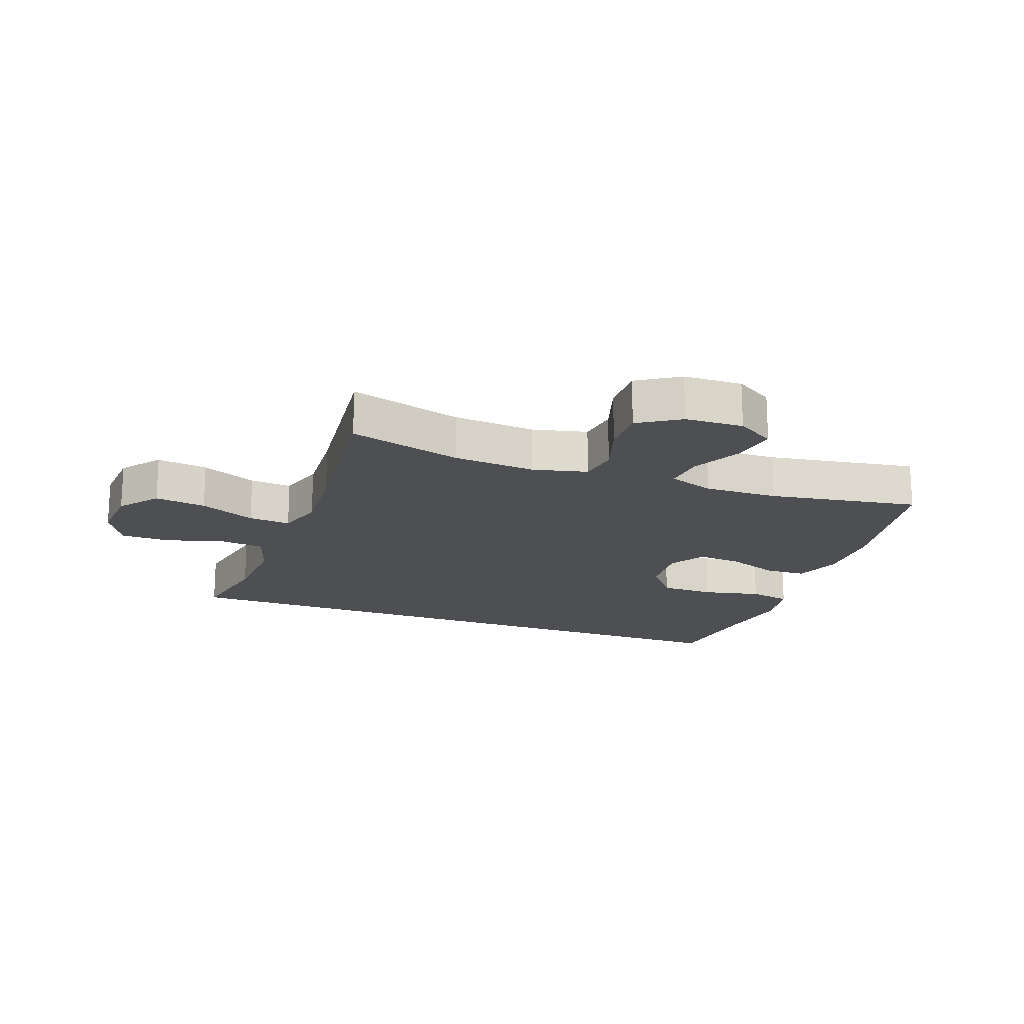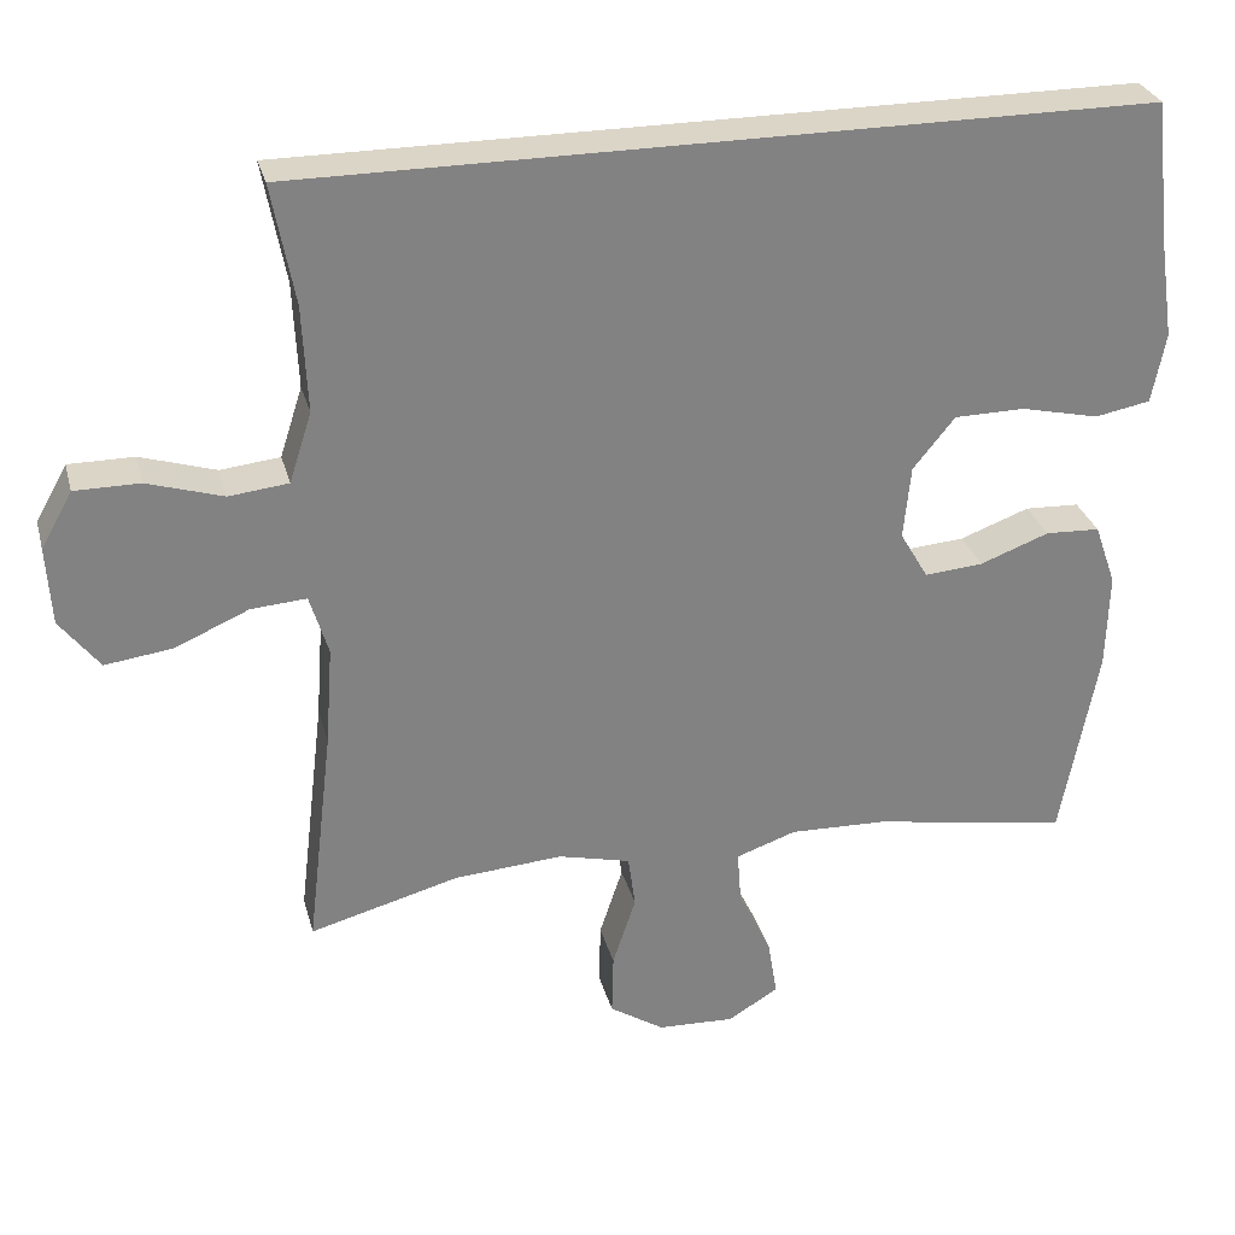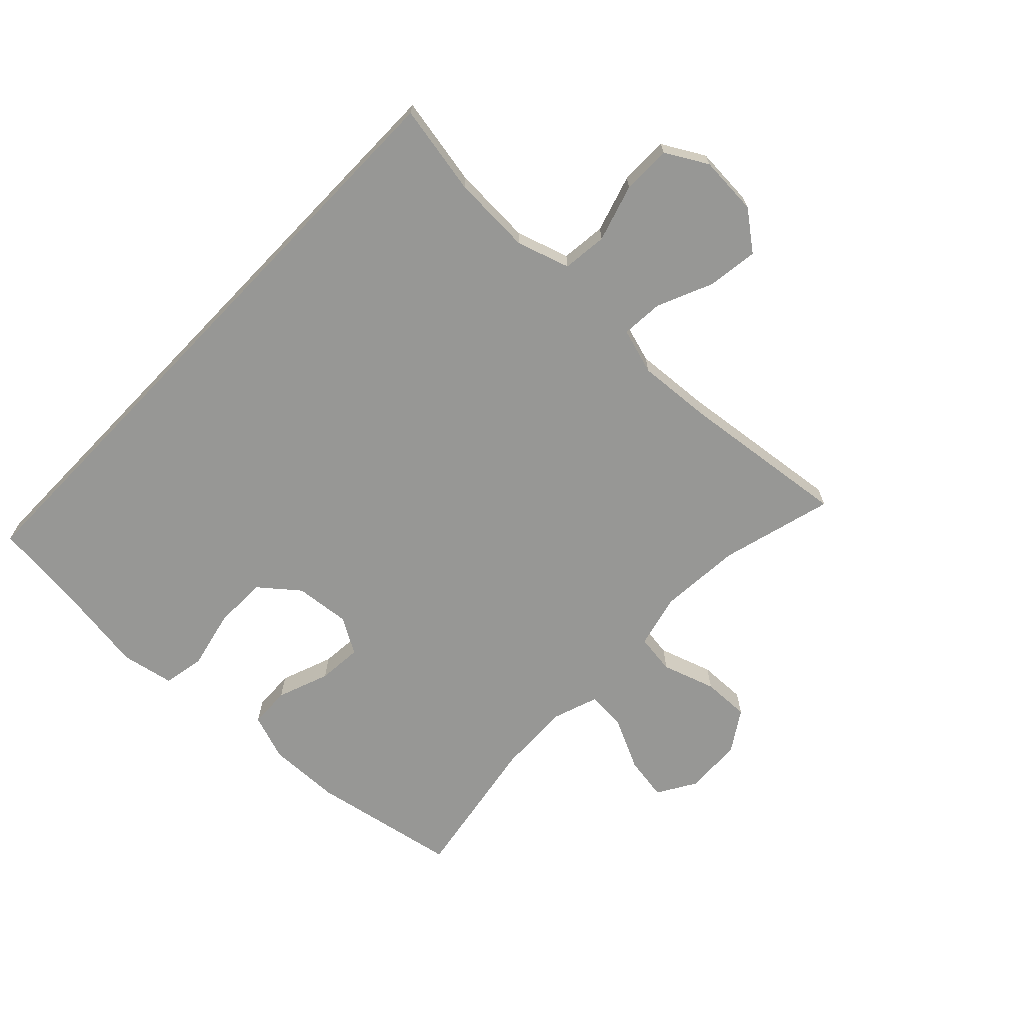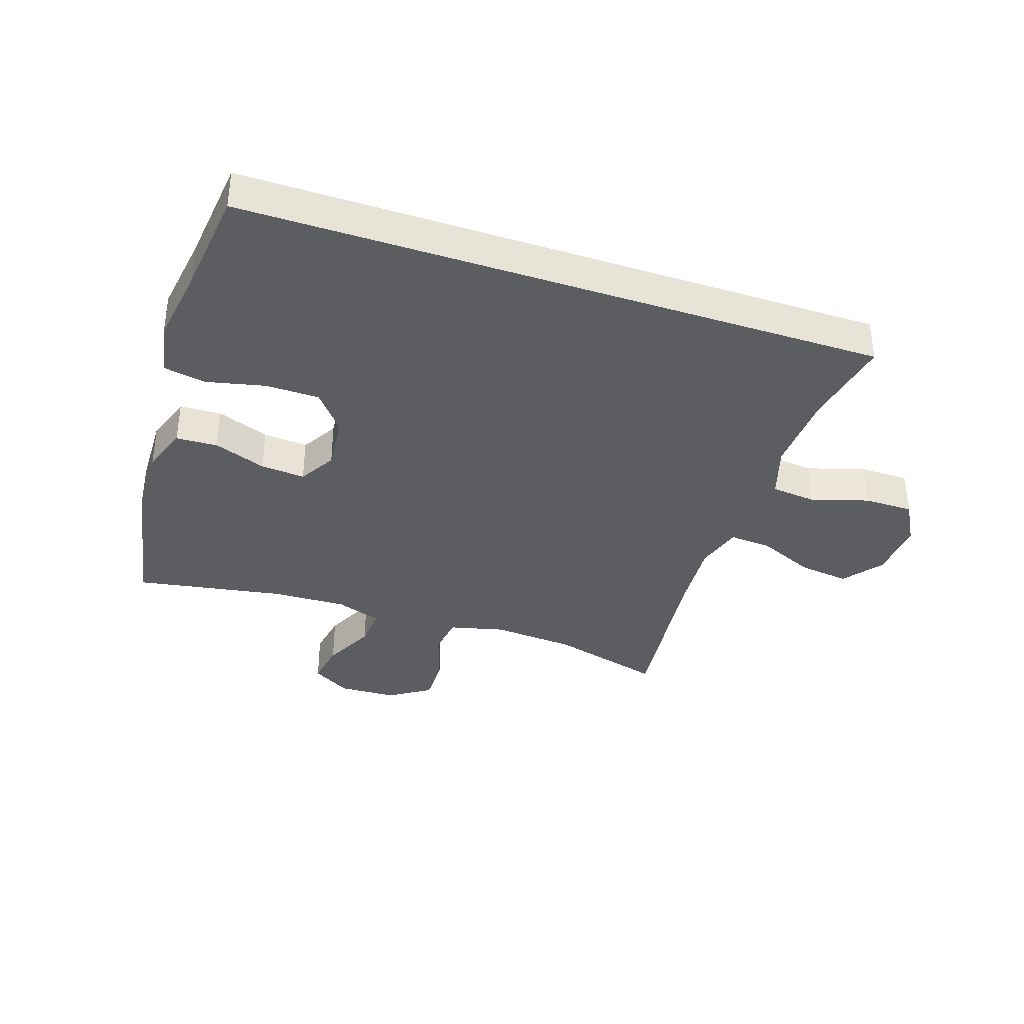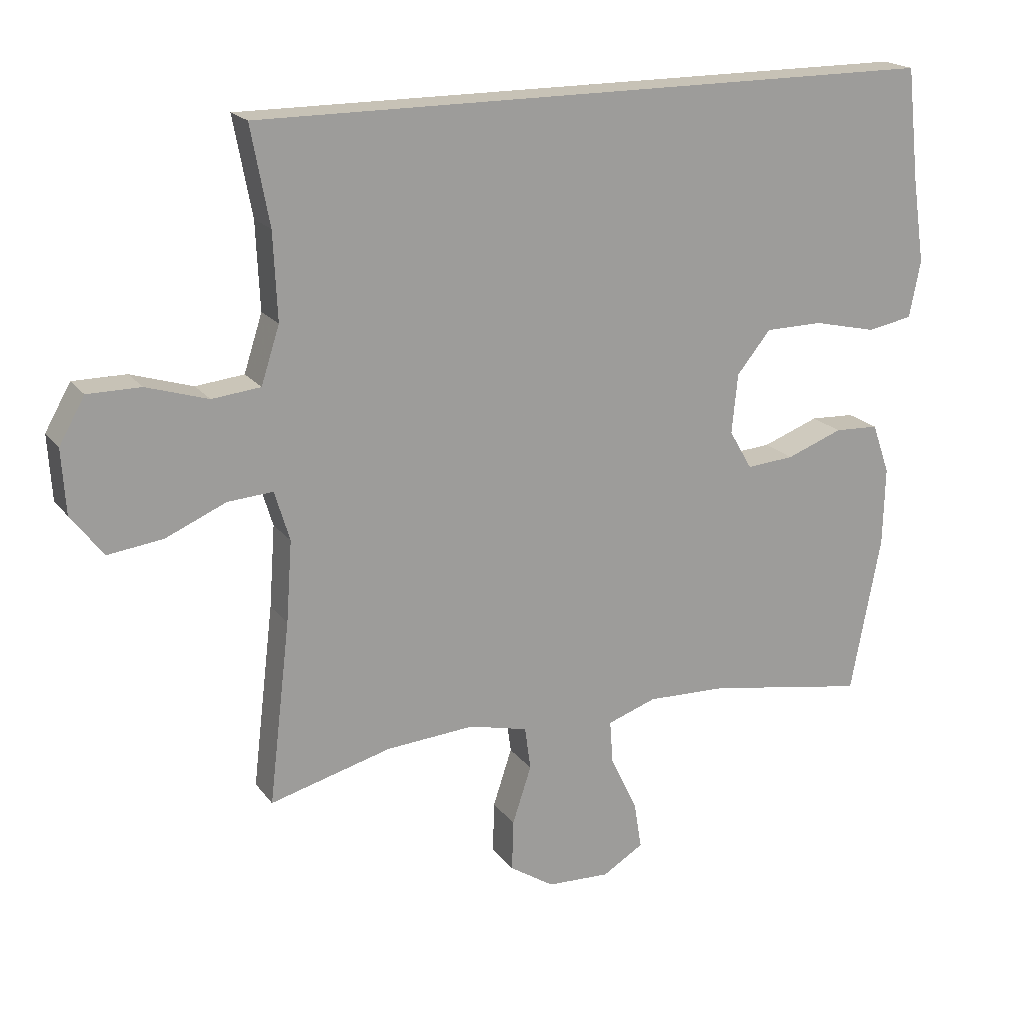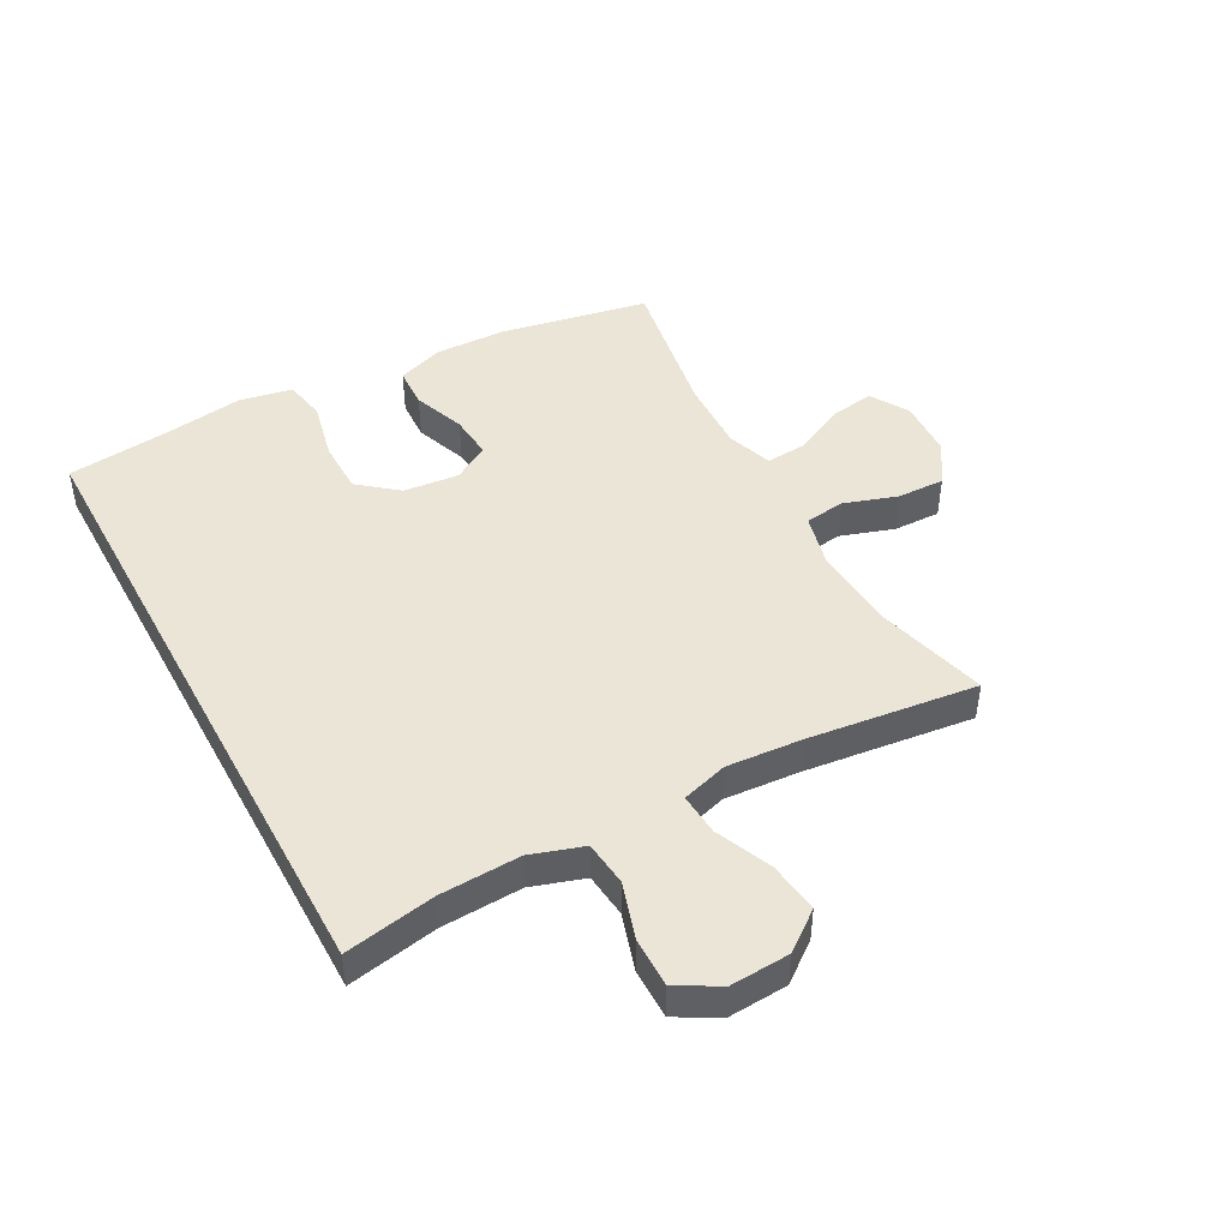
<metadata>
{"format":"obj","ext":"obj","renderer":"f3d","projection":"perspective","resolution":1024,"background":"white","views":[{"elev":-18.2,"azim":159.5,"up":"+Y"},{"elev":29.5,"azim":165.7,"up":"+Z"},{"elev":-68.1,"azim":46.1,"up":"+Y"},{"elev":-36.9,"azim":-18.5,"up":"+Y"},{"elev":19.2,"azim":154.5,"up":"+Z"},{"elev":45.6,"azim":61.6,"up":"+Y"}]}
</metadata>
<code>
v 0.499 0.07 0.5
v 0.471 0.07 0.351
v 0.465 0.07 0.219
v 0.493 0.07 0.132
v 0.567 0.07 0.124
v 0.661 0.07 0.153
v 0.742 0.07 0.153
v 0.781 0.07 0.084
v 0.775 0.07 -0.014
v 0.726 0.07 -0.078
v 0.642 0.07 -0.067
v 0.55 0.07 -0.027
v 0.481 0.07 -0.022
v 0.458 0.07 -0.098
v 0.467 0.07 -0.222
v 0.5 0.07 -0.5
v 0.314 0.07 -0.45
v 0.179 0.07 -0.44
v 0.089 0.07 -0.462
v 0.08 0.07 -0.528
v 0.109 0.07 -0.616
v 0.111 0.07 -0.694
v 0.043 0.07 -0.738
v -0.053 0.07 -0.742
v -0.116 0.07 -0.704
v -0.104 0.07 -0.631
v -0.063 0.07 -0.546
v -0.058 0.07 -0.48
v -0.133 0.07 -0.454
v -0.255 0.07 -0.458
v -0.5 0.07 -0.5
v -0.546 0.07 -0.257
v -0.549 0.07 -0.137
v -0.522 0.07 -0.06
v -0.454 0.07 -0.057
v -0.368 0.07 -0.089
v -0.295 0.07 -0.095
v -0.26 0.07 -0.035
v -0.269 0.07 0.056
v -0.321 0.07 0.12
v -0.409 0.07 0.121
v -0.506 0.07 0.099
v -0.575 0.07 0.112
v -0.592 0.07 0.199
v -0.573 0.07 0.328
v -0.554 0.07 0.5
v 0.499 0 0.5
v 0.471 0 0.351
v 0.465 0 0.219
v 0.493 0 0.132
v 0.567 0 0.124
v 0.661 0 0.153
v 0.742 0 0.153
v 0.781 0 0.084
v 0.775 0 -0.014
v 0.726 0 -0.078
v 0.642 0 -0.067
v 0.55 0 -0.027
v 0.481 0 -0.022
v 0.458 0 -0.098
v 0.467 0 -0.222
v 0.5 0 -0.5
v 0.314 0 -0.45
v 0.179 0 -0.44
v 0.089 0 -0.462
v 0.08 0 -0.528
v 0.109 0 -0.616
v 0.111 0 -0.694
v 0.043 0 -0.738
v -0.053 0 -0.742
v -0.116 0 -0.704
v -0.104 0 -0.631
v -0.063 0 -0.546
v -0.058 0 -0.48
v -0.133 0 -0.454
v -0.255 0 -0.458
v -0.5 0 -0.5
v -0.546 0 -0.257
v -0.549 0 -0.137
v -0.522 0 -0.06
v -0.454 0 -0.057
v -0.368 0 -0.089
v -0.295 0 -0.095
v -0.26 0 -0.035
v -0.269 0 0.056
v -0.321 0 0.12
v -0.409 0 0.121
v -0.506 0 0.099
v -0.575 0 0.112
v -0.592 0 0.199
v -0.573 0 0.328
v -0.554 0 0.5
f 45 46 1 2
f 44 45 2
f 43 44 2
f 42 43 2
f 41 42 2
f 40 41 2 3
f 39 40 3 4
f 38 39 4 5
f 37 38 5
f 34 35 36
f 33 34 36
f 32 33 36
f 31 32 36
f 30 31 36
f 29 30 36 37
f 28 29 37 5
f 25 26 27
f 24 25 27
f 23 24 27
f 22 23 27
f 21 22 27
f 20 21 27
f 19 20 27 28
f 18 19 28 5
f 15 16 17
f 14 15 17 18
f 13 14 18
f 10 11 12
f 9 10 12
f 8 9 12
f 7 8 12
f 6 7 12
f 5 6 12
f 5 12 13
f 5 13 18
f 48 47 92 91
f 48 91 90
f 48 90 89
f 48 89 88
f 48 88 87
f 49 48 87 86
f 50 49 86 85
f 51 50 85 84
f 51 84 83
f 82 81 80
f 82 80 79
f 82 79 78
f 82 78 77
f 82 77 76
f 83 82 76 75
f 51 83 75 74
f 73 72 71
f 73 71 70
f 73 70 69
f 73 69 68
f 73 68 67
f 73 67 66
f 74 73 66 65
f 51 74 65 64
f 63 62 61
f 64 63 61 60
f 64 60 59
f 58 57 56
f 58 56 55
f 58 55 54
f 58 54 53
f 58 53 52
f 58 52 51
f 59 58 51
f 64 59 51
f 1 47 48 2
f 2 48 49 3
f 3 49 50 4
f 4 50 51 5
f 5 51 52 6
f 6 52 53 7
f 7 53 54 8
f 8 54 55 9
f 9 55 56 10
f 10 56 57 11
f 11 57 58 12
f 12 58 59 13
f 13 59 60 14
f 14 60 61 15
f 15 61 62 16
f 16 62 63 17
f 17 63 64 18
f 18 64 65 19
f 19 65 66 20
f 20 66 67 21
f 21 67 68 22
f 22 68 69 23
f 23 69 70 24
f 24 70 71 25
f 25 71 72 26
f 26 72 73 27
f 27 73 74 28
f 28 74 75 29
f 29 75 76 30
f 30 76 77 31
f 31 77 78 32
f 32 78 79 33
f 33 79 80 34
f 34 80 81 35
f 35 81 82 36
f 36 82 83 37
f 37 83 84 38
f 38 84 85 39
f 39 85 86 40
f 40 86 87 41
f 41 87 88 42
f 42 88 89 43
f 43 89 90 44
f 44 90 91 45
f 45 91 92 46
f 46 92 47 1

</code>
